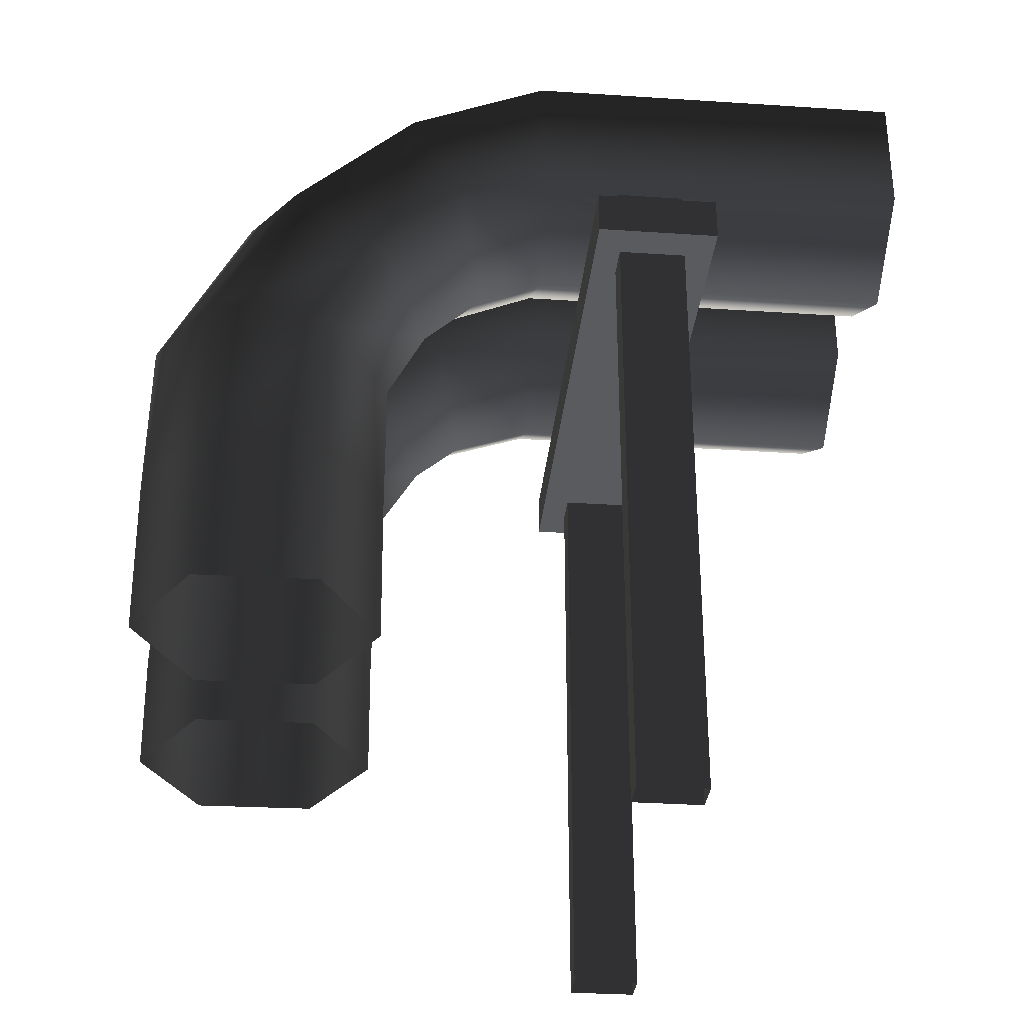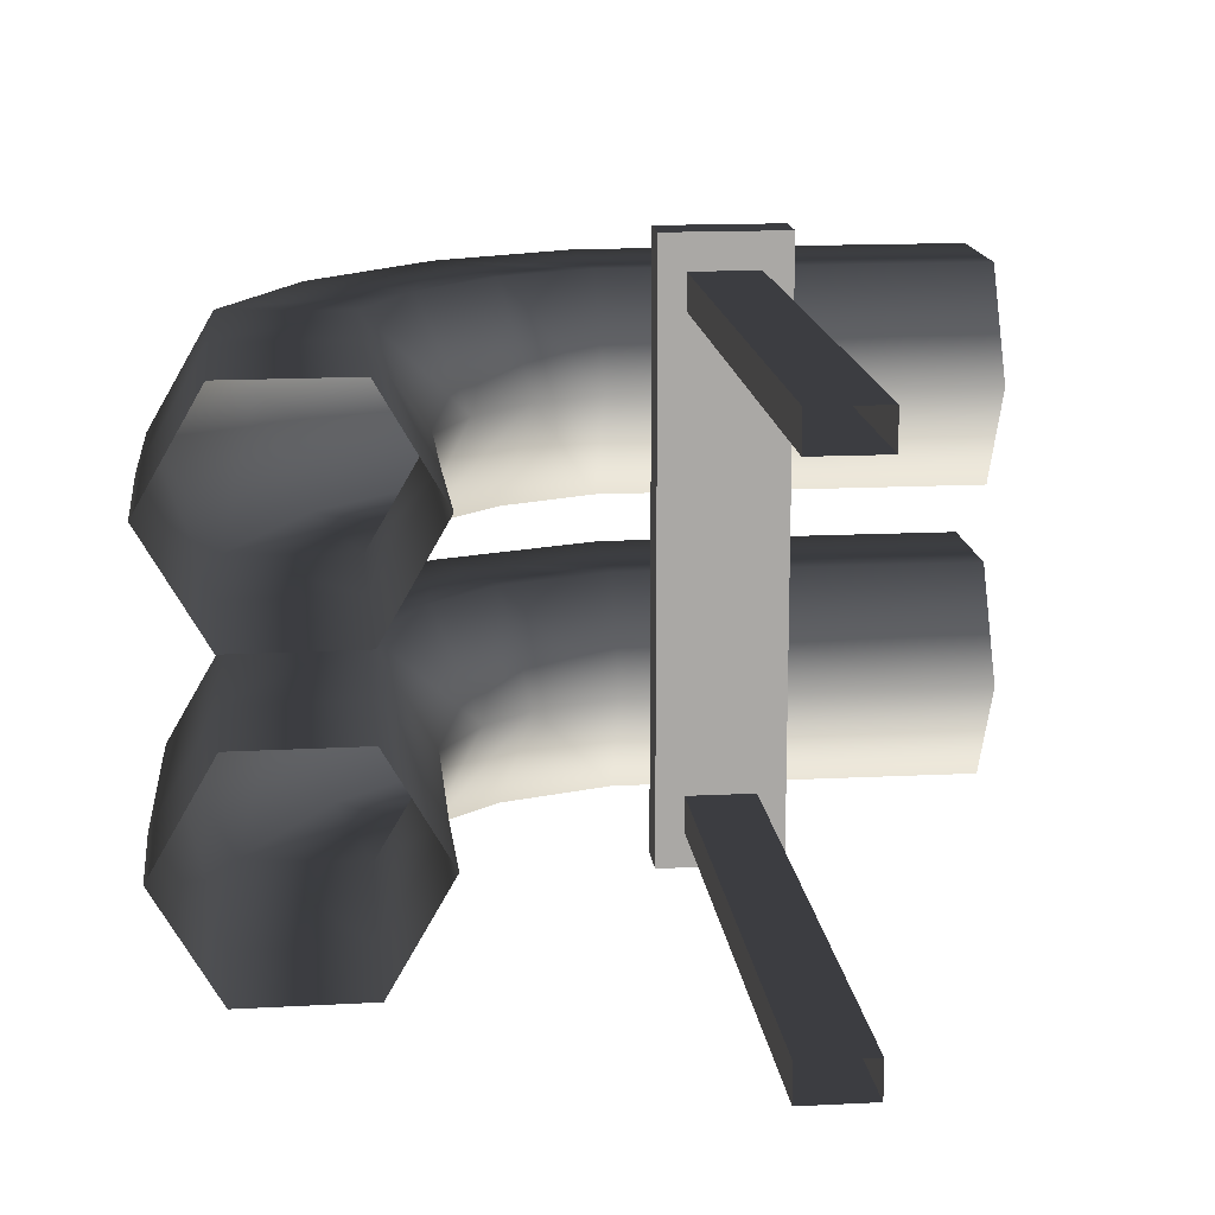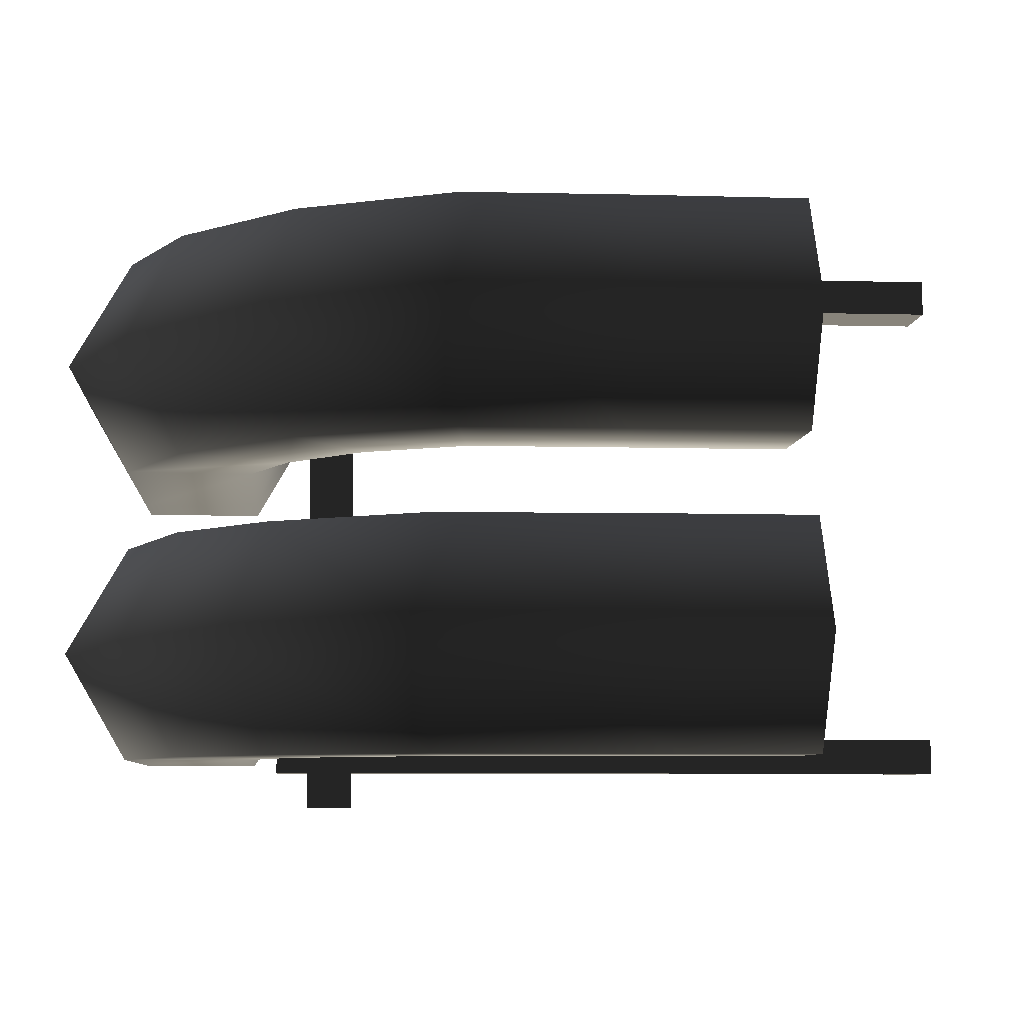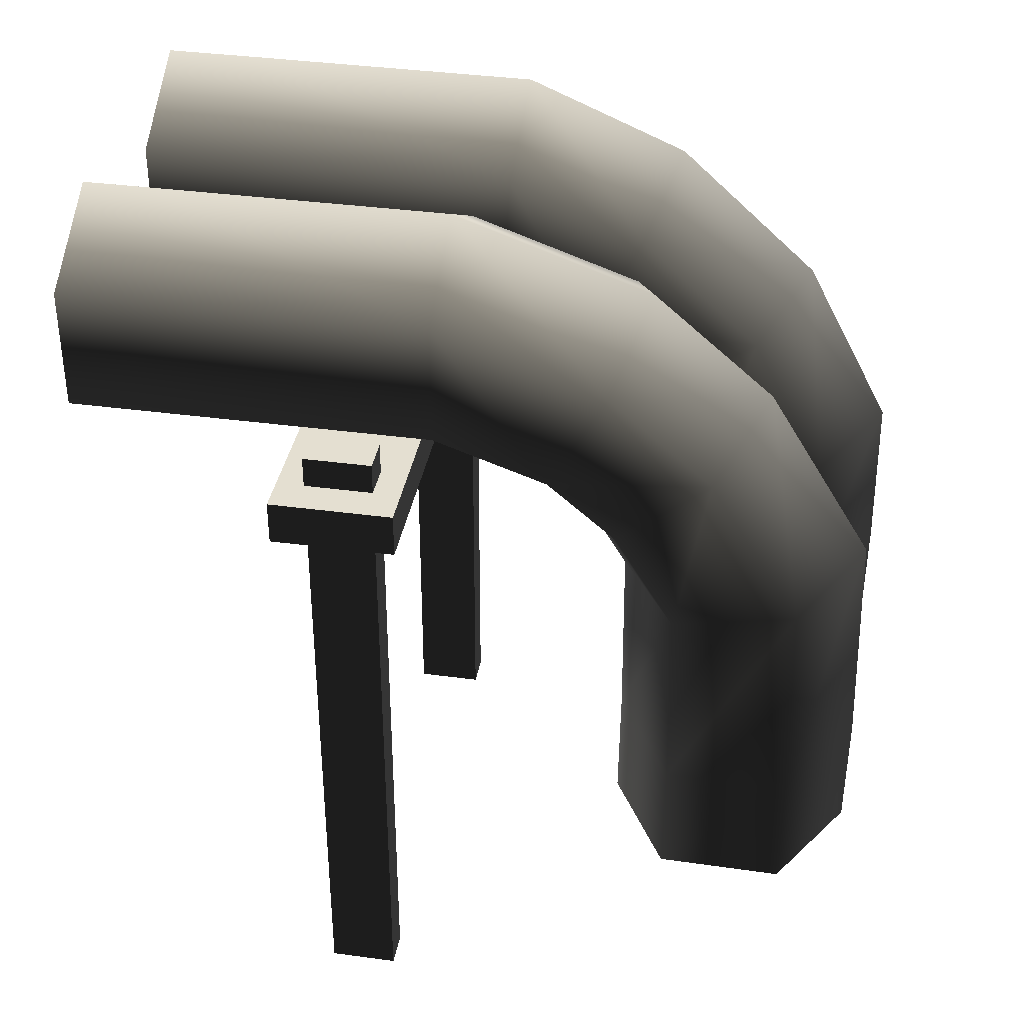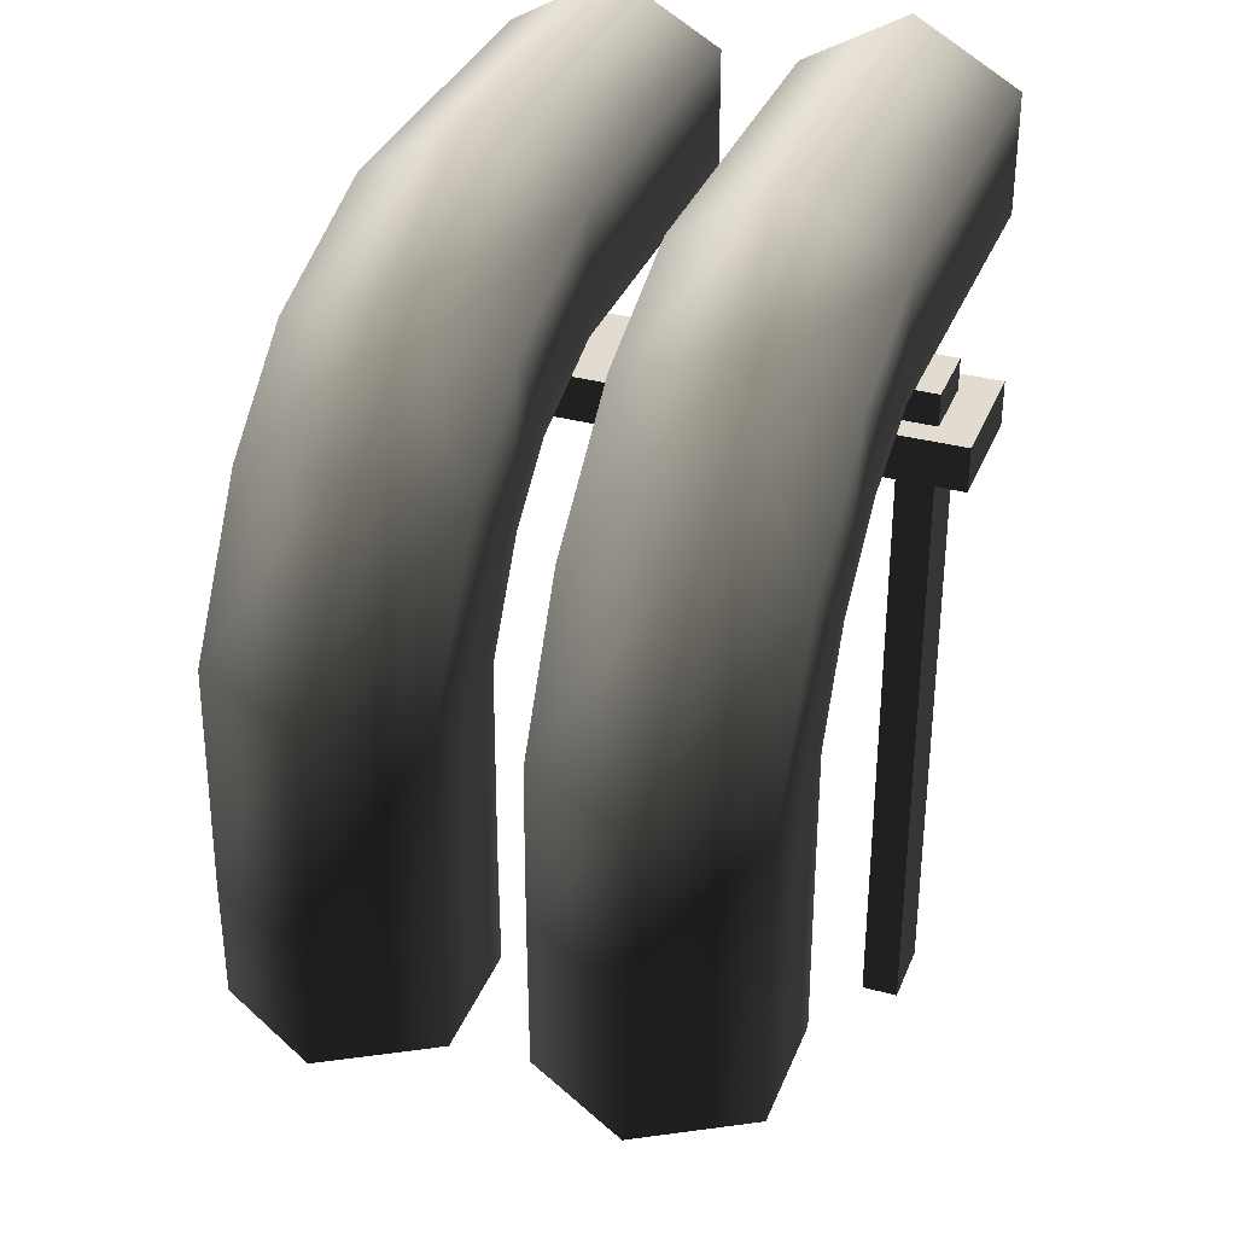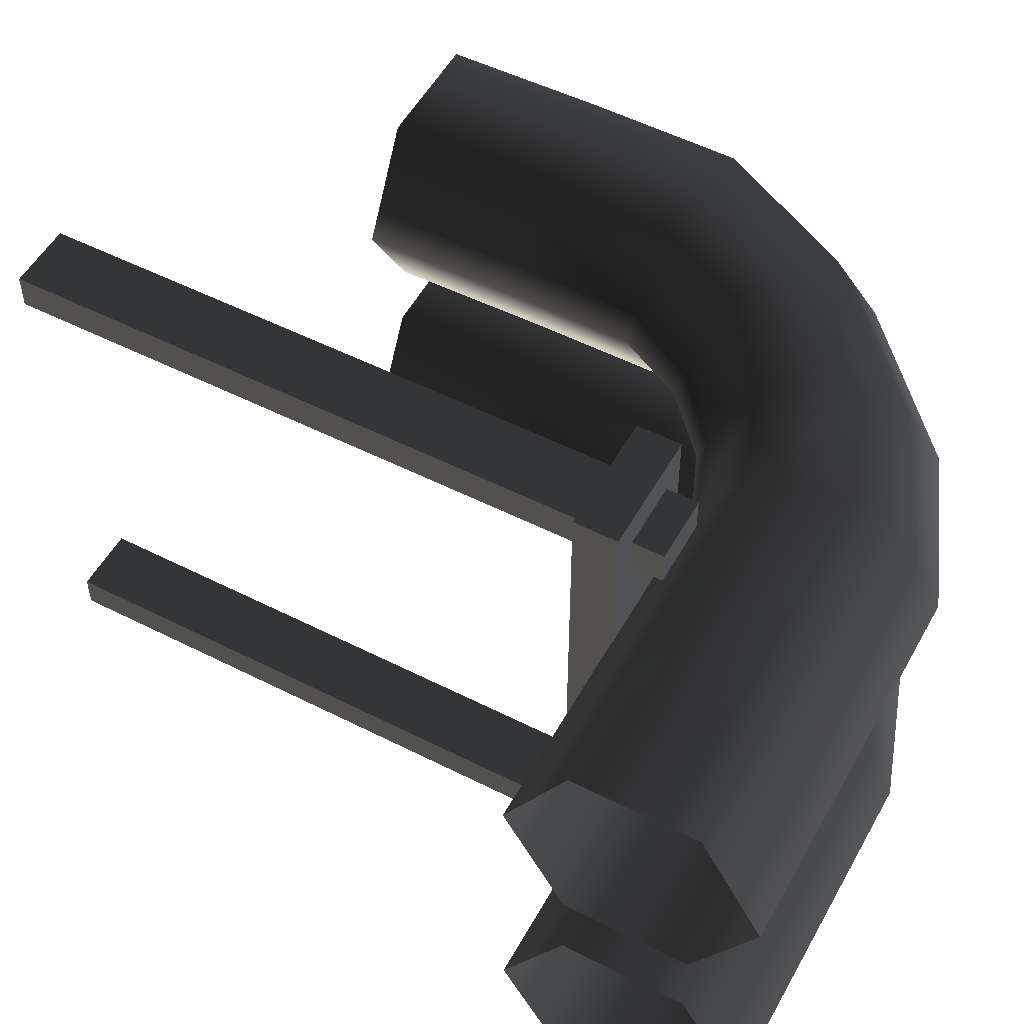
<metadata>
{"format":"obj","ext":"obj","renderer":"f3d","projection":"perspective","resolution":1024,"background":"white","views":[{"elev":-32.0,"azim":-5.4,"up":"+Y"},{"elev":15.2,"azim":-6.1,"up":"+Z"},{"elev":-6.6,"azim":-94.5,"up":"+Z"},{"elev":36.8,"azim":-170.0,"up":"+Y"},{"elev":34.3,"azim":-70.1,"up":"+Y"},{"elev":52.6,"azim":118.6,"up":"+Z"}]}
</metadata>
<code>
v -1.655 2.258 -1.166
v -1.655 2.258 -1.348
v -1.305 2.258 -1.348
v -1.305 2.258 -1.166
v -1.655 2.258 -1.348
v -1.655 -1.259 -1.348
v -1.305 -1.259 -1.348
v -1.305 2.258 -1.348
v -1.655 -1.259 -1.166
v -1.655 2.258 -1.166
v -1.305 2.258 -1.166
v -1.305 -1.259 -1.166
v -1.305 2.258 -1.166
v -1.305 2.258 -1.348
v -1.305 -1.259 -1.348
v -1.305 -1.259 -1.166
v -1.655 -1.259 -1.166
v -1.655 -1.259 -1.348
v -1.655 2.258 -1.348
v -1.655 2.258 -1.166
v -1.313 2.258 1.166
v -1.313 2.258 1.348
v -1.662 2.258 1.348
v -1.662 2.258 1.166
v -1.313 2.258 1.348
v -1.313 -1.259 1.348
v -1.662 -1.259 1.348
v -1.662 2.258 1.348
v -1.313 -1.259 1.166
v -1.313 2.258 1.166
v -1.662 2.258 1.166
v -1.662 -1.259 1.166
v -1.662 2.258 1.166
v -1.662 2.258 1.348
v -1.662 -1.259 1.348
v -1.662 -1.259 1.166
v -1.313 -1.259 1.166
v -1.313 -1.259 1.348
v -1.313 2.258 1.348
v -1.313 2.258 1.166
v -1.165 1.867 -1.529
v -1.165 2.095 -1.529
v -1.795 2.095 -1.529
v -1.795 1.867 -1.529
v -1.165 2.095 -1.529
v -1.165 2.095 1.529
v -1.795 2.095 1.529
v -1.795 2.095 -1.529
v -1.165 2.095 1.529
v -1.165 1.867 1.529
v -1.795 1.867 1.529
v -1.795 2.095 1.529
v -1.165 1.867 1.529
v -1.165 1.867 -1.529
v -1.795 1.867 -1.529
v -1.795 1.867 1.529
v -1.795 1.867 -1.529
v -1.795 2.095 -1.529
v -1.795 2.095 1.529
v -1.795 1.867 1.529
v -1.165 1.867 1.529
v -1.165 2.095 1.529
v -1.165 2.095 -1.529
v -1.165 1.867 -1.529
v -0.1102 3.033 0.1951
v -0.5749 3.033 0.1951
v -0.5749 2.404 0.1951
v -0.1102 2.404 0.1951
v -0.5749 2.09 0.74
v -0.1102 2.09 0.74
v -0.1102 3.348 0.74
v -0.5749 3.348 0.74
v -0.1102 3.033 1.285
v -0.5749 3.033 1.285
v -0.1102 2.404 1.285
v -0.5749 2.404 1.285
v -0.1102 2.09 0.74
v -0.5749 2.09 0.74
v -2.085 3.344 0.74
v -2.067 3.03 1.285
v -2.03 2.402 1.285
v -2.011 2.088 0.74
v -2.011 2.088 0.74
v -2.067 3.03 0.1951
v -2.03 2.402 0.1951
v -2.913 2.999 0.74
v -2.774 2.735 1.285
v -2.496 2.208 1.285
v -2.357 1.944 0.74
v -2.357 1.944 0.74
v -2.496 2.208 0.1951
v -2.774 2.735 0.1951
v -3.641 2.34 0.74
v -3.396 2.172 0.1951
v -3.396 2.172 1.285
v -2.907 1.836 1.285
v -2.662 1.668 0.74
v -2.907 1.836 0.1951
v -2.662 1.668 0.74
v -3.791 1.42 0.1951
v -4.103 1.46 0.74
v -3.8 0.6201 0.1951
v -3.17 0.6268 0.1951
v -3.166 1.34 0.1951
v -2.856 0.6302 0.74
v -2.854 1.301 0.74
v -4.114 0.6168 0.74
v -3.791 1.42 1.285
v -3.8 0.6201 1.285
v -3.166 1.34 1.285
v -3.17 0.6268 1.285
v -2.854 1.301 0.74
v -2.856 0.6302 0.74
v -4.105 -0.2098 0.74
v -3.791 -0.2064 1.285
v -3.162 -0.1997 1.285
v -2.847 -0.1964 0.74
v -2.847 -0.1964 0.74
v -3.162 -0.1997 0.1951
v -3.791 -0.2064 0.1951
v -0.4562 3.033 -1.285
v -0.1102 3.033 -1.285
v -0.1102 3.348 -0.74
v -0.4562 3.348 -0.74
v -0.4562 2.404 -1.285
v -0.1102 2.404 -1.285
v -0.4562 2.09 -0.74
v -0.1102 2.09 -0.74
v -0.1102 3.033 -0.1951
v -0.4562 3.033 -0.1951
v -0.1102 2.404 -0.1951
v -0.4562 2.404 -0.1951
v -0.1102 2.09 -0.74
v -0.4562 2.09 -0.74
v -1.944 3.033 -1.285
v -1.944 3.348 -0.74
v -1.944 2.404 -1.285
v -1.944 2.09 -0.74
v -1.944 2.404 -0.1951
v -1.944 2.09 -0.74
v -1.944 3.033 -0.1951
v -2.511 2.209 -1.285
v -2.798 2.738 -1.285
v -2.367 1.945 -0.74
v -2.511 2.209 -0.1951
v -2.367 1.945 -0.74
v -2.798 2.738 -0.1951
v -2.942 3.002 -0.74
v -3.314 2.295 -1.285
v -2.852 1.917 -1.285
v -3.153 1.422 -1.285
v -3.77 1.544 -1.285
v -3.545 2.484 -0.74
v -4.079 1.605 -0.74
v -2.845 1.361 -0.74
v -2.621 1.728 -0.74
v -3.314 2.295 -0.1951
v -3.77 1.544 -0.1951
v -2.852 1.917 -0.1951
v -3.153 1.422 -0.1951
v -2.621 1.728 -0.74
v -2.845 1.361 -0.74
v -3.797 0.3905 -1.285
v -4.112 0.3871 -0.74
v -3.168 0.3972 -1.285
v -2.853 0.4005 -0.74
v -3.168 0.3972 -0.1951
v -2.853 0.4005 -0.74
v -3.797 0.3905 -0.1951
v -4.105 -0.2395 -0.74
v -3.79 -0.2361 -0.1951
v -3.79 -0.2361 -1.285
v -3.161 -0.2294 -1.285
v -2.847 -0.2261 -0.74
v -3.161 -0.2294 -0.1951
v -2.847 -0.2261 -0.74
g Pipe1C_1174_82
f 1 3 2
f 1 4 3
f 5 7 6
f 5 8 7
f 9 11 10
f 9 12 11
f 13 15 14
f 13 16 15
f 17 19 18
f 17 20 19
f 21 23 22
f 21 24 23
f 25 27 26
f 25 28 27
f 29 31 30
f 29 32 31
f 33 35 34
f 33 36 35
f 37 39 38
f 37 40 39
f 41 43 42
f 41 44 43
f 45 47 46
f 45 48 47
f 49 51 50
f 49 52 51
f 53 55 54
f 53 56 55
f 57 59 58
f 57 60 59
f 61 63 62
f 61 64 63
f 65 67 66
f 65 68 67
f 68 69 67
f 68 70 69
f 71 65 66
f 71 66 72
f 73 71 72
f 73 72 74
f 75 73 74
f 75 74 76
f 77 75 76
f 77 76 78
f 74 72 79
f 74 79 80
f 76 74 80
f 76 80 81
f 78 76 81
f 78 81 82
f 67 69 83
f 72 84 79
f 72 66 84
f 66 85 84
f 67 83 85
f 66 67 85
f 80 79 86
f 80 86 87
f 81 80 87
f 81 87 88
f 82 81 88
f 82 88 89
f 85 83 90
f 85 90 91
f 84 85 91
f 84 91 92
f 79 92 86
f 79 84 92
f 93 86 92
f 93 92 94
f 94 92 91
f 95 86 93
f 95 87 86
f 96 87 95
f 96 88 87
f 97 88 96
f 97 89 88
f 98 91 90
f 94 91 98
f 98 90 99
f 93 94 100
f 93 100 101
f 95 93 101
f 101 100 102
f 100 103 102
f 100 104 103
f 94 104 100
f 94 98 104
f 104 105 103
f 104 106 105
f 98 106 104
f 98 99 106
f 101 102 107
f 108 101 107
f 95 101 108
f 96 95 108
f 108 107 109
f 110 108 109
f 96 108 110
f 97 96 110
f 110 109 111
f 112 110 111
f 97 110 112
f 112 111 113
f 109 107 114
f 109 114 115
f 111 109 115
f 111 115 116
f 113 111 116
f 113 116 117
f 103 105 118
f 103 118 119
f 107 120 114
f 102 119 120
f 107 102 120
f 102 103 119
f 121 123 122
f 121 124 123
f 125 121 122
f 125 122 126
f 127 125 126
f 127 126 128
f 124 129 123
f 124 130 129
f 130 131 129
f 130 132 131
f 132 133 131
f 132 134 133
f 135 124 121
f 135 136 124
f 136 130 124
f 137 121 125
f 137 135 121
f 138 125 127
f 138 137 125
f 139 134 132
f 139 140 134
f 141 132 130
f 141 139 132
f 136 141 130
f 142 135 137
f 142 143 135
f 143 136 135
f 144 137 138
f 144 142 137
f 145 140 139
f 145 146 140
f 147 139 141
f 147 145 139
f 148 141 136
f 148 147 141
f 143 148 136
f 142 149 143
f 142 150 149
f 144 150 142
f 151 149 150
f 151 152 149
f 152 153 149
f 143 153 148
f 143 149 153
f 152 154 153
f 155 151 150
f 155 150 156
f 144 156 150
f 154 157 153
f 148 157 147
f 148 153 157
f 154 158 157
f 158 159 157
f 147 159 145
f 147 157 159
f 158 160 159
f 160 161 159
f 160 162 161
f 163 154 152
f 163 164 154
f 164 158 154
f 165 152 151
f 165 163 152
f 166 151 155
f 166 165 151
f 167 162 160
f 167 168 162
f 169 160 158
f 169 167 160
f 164 169 158
f 170 169 164
f 170 171 169
f 171 167 169
f 172 164 163
f 172 170 164
f 173 163 165
f 173 172 163
f 174 165 166
f 174 173 165
f 175 168 167
f 171 175 167
f 175 176 168
f 145 161 146
f 145 159 161

</code>
